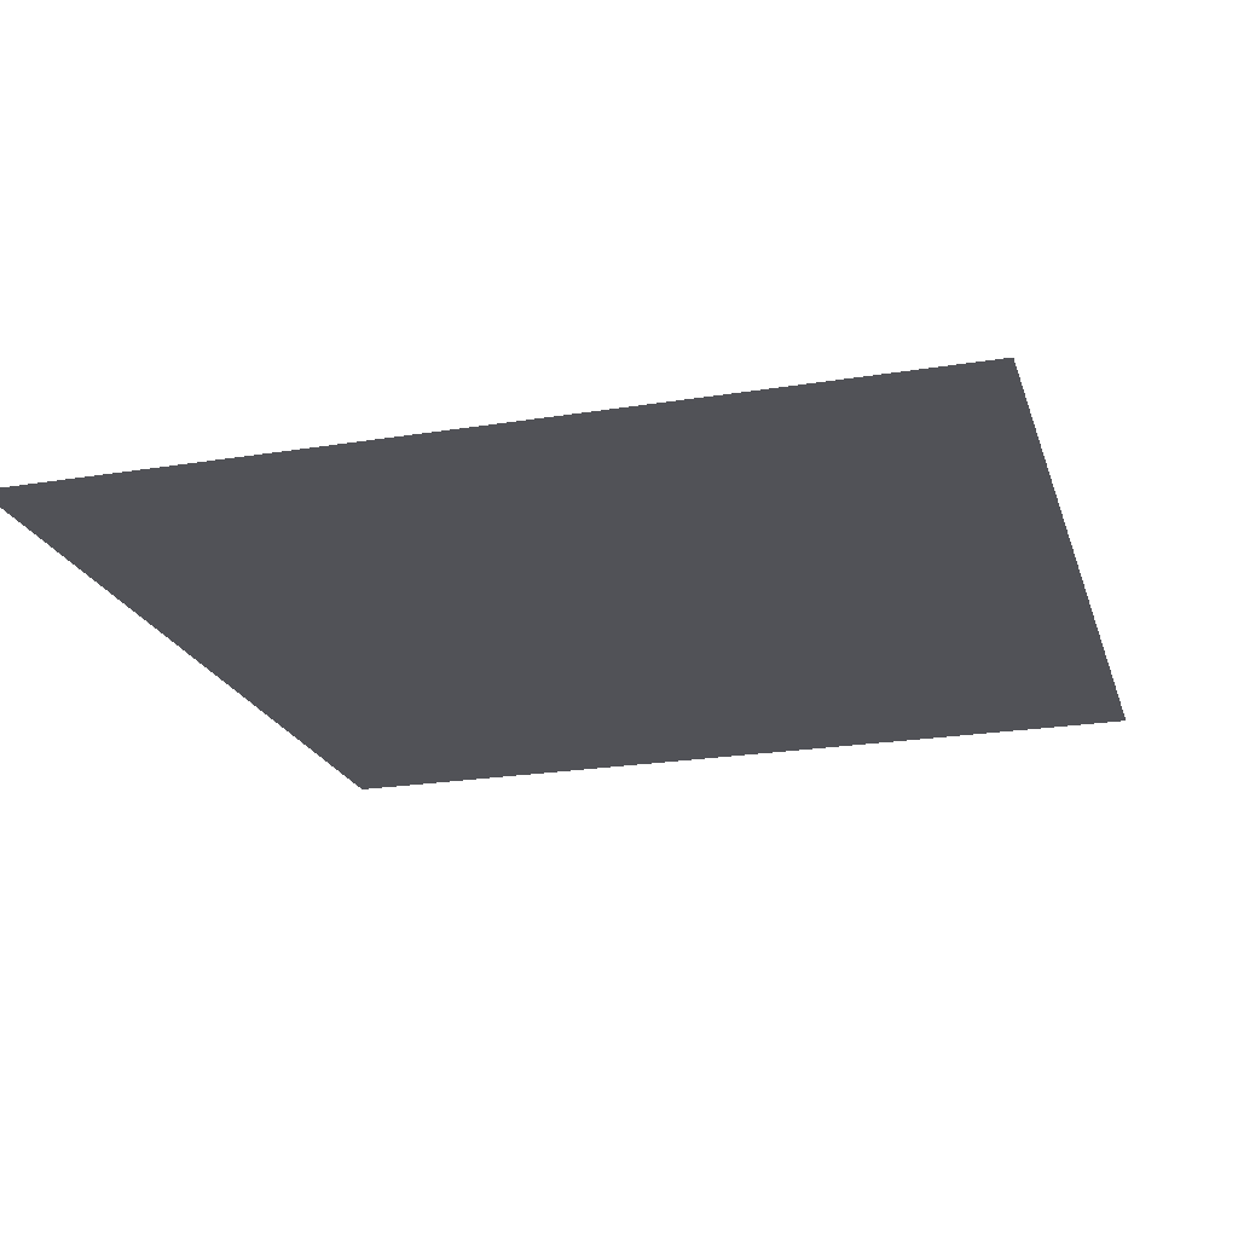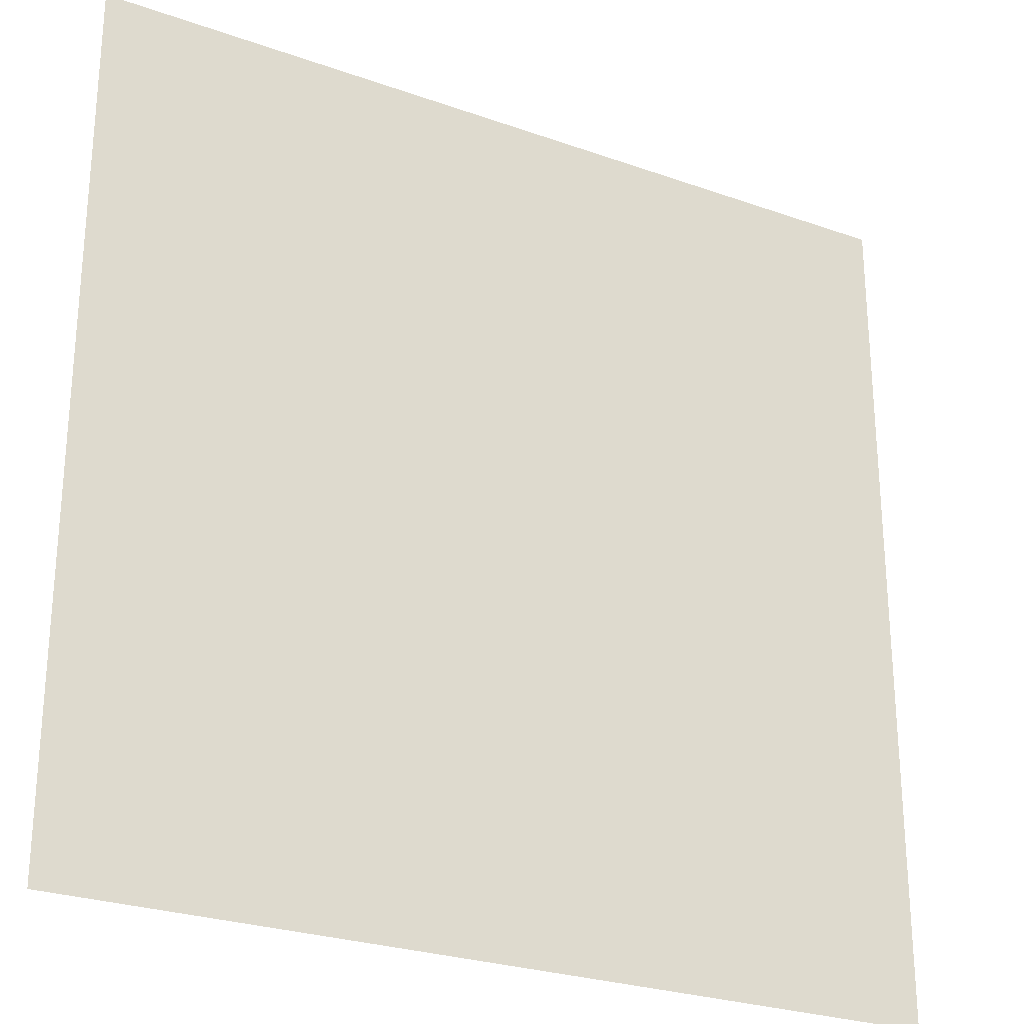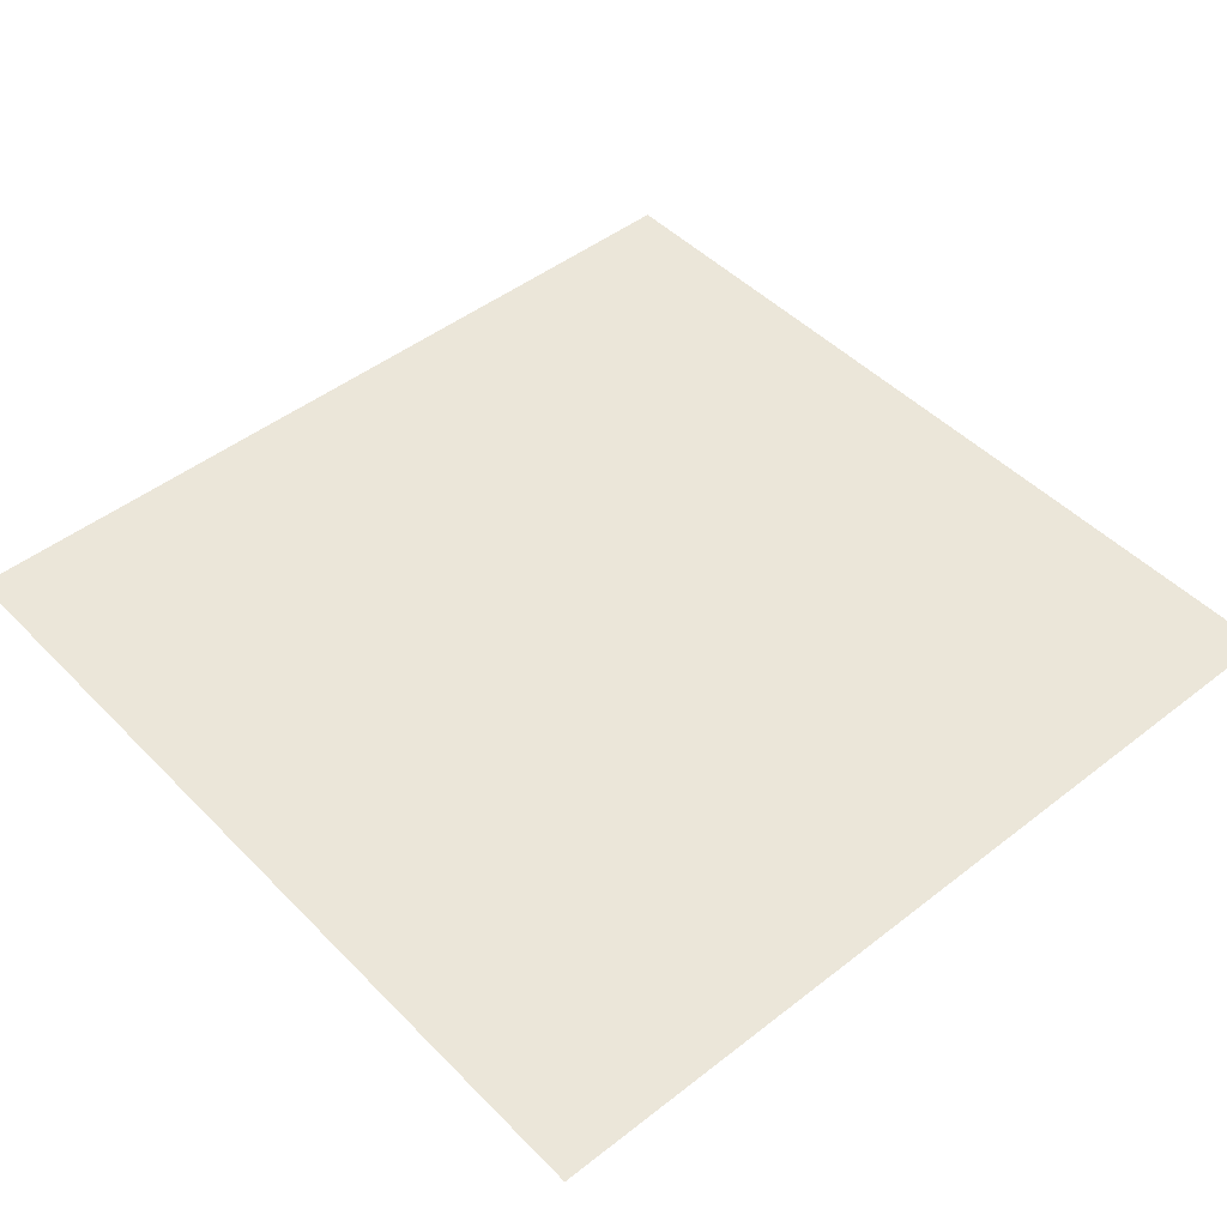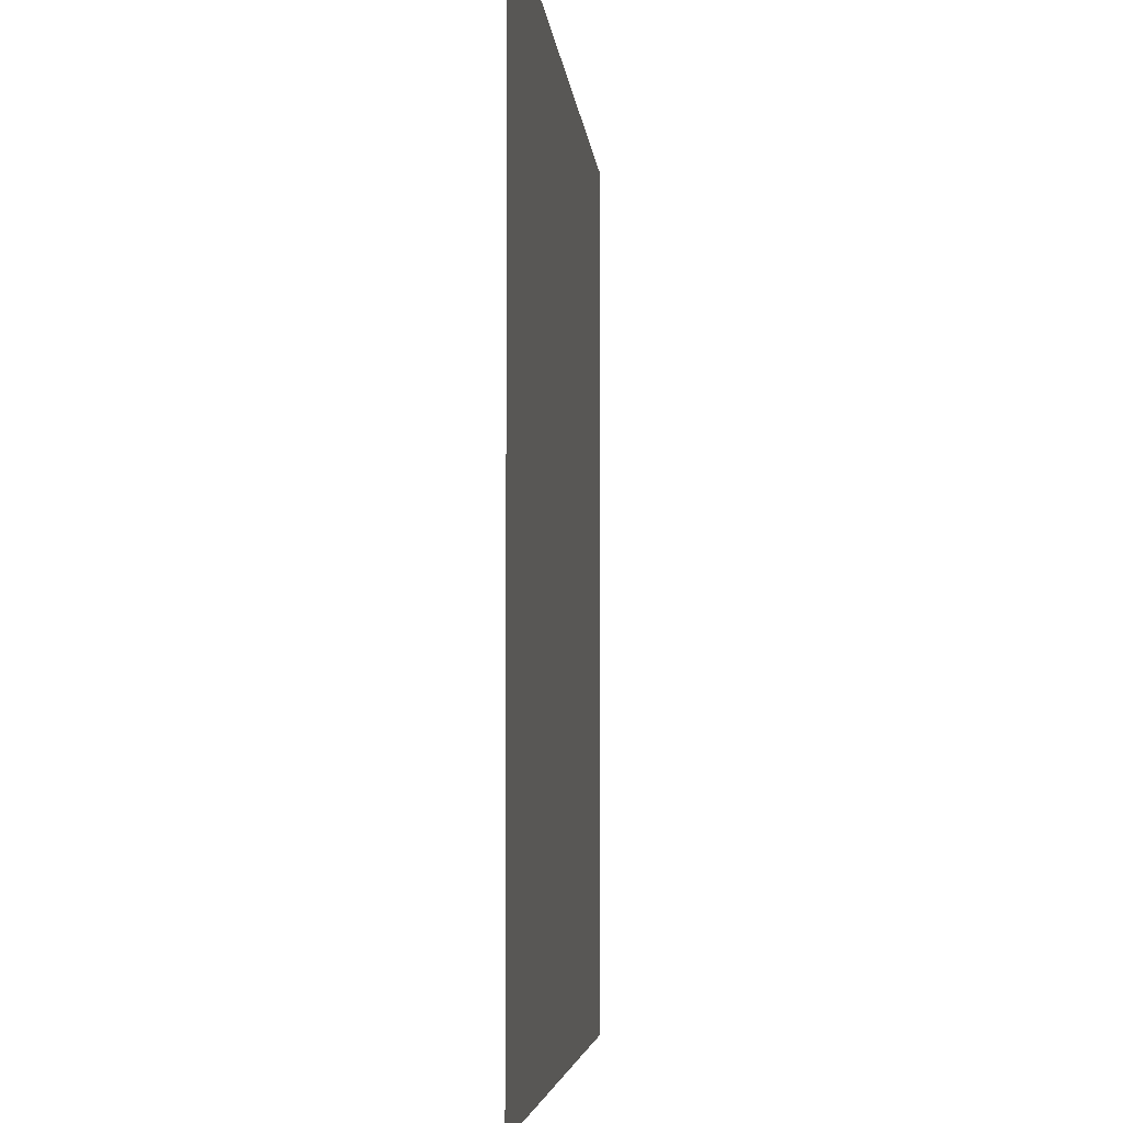
<metadata>
{"format":"obj","ext":"obj","renderer":"f3d","projection":"perspective","resolution":1024,"background":"white","views":[{"elev":-21.4,"azim":106.2,"up":"+Y"},{"elev":-26.4,"azim":150.8,"up":"+Z"},{"elev":47.2,"azim":-41.4,"up":"+Y"},{"elev":-4.8,"azim":95.1,"up":"+Z"}]}
</metadata>
<code>
g polySurface22
v -10.44 8.145 -10.44
v -10.44 8.145 10.44
v 10.44 8.145 10.44
v 10.44 8.145 -10.44
g polySurface22_0
f 3 2 1
f 4 3 1

</code>
